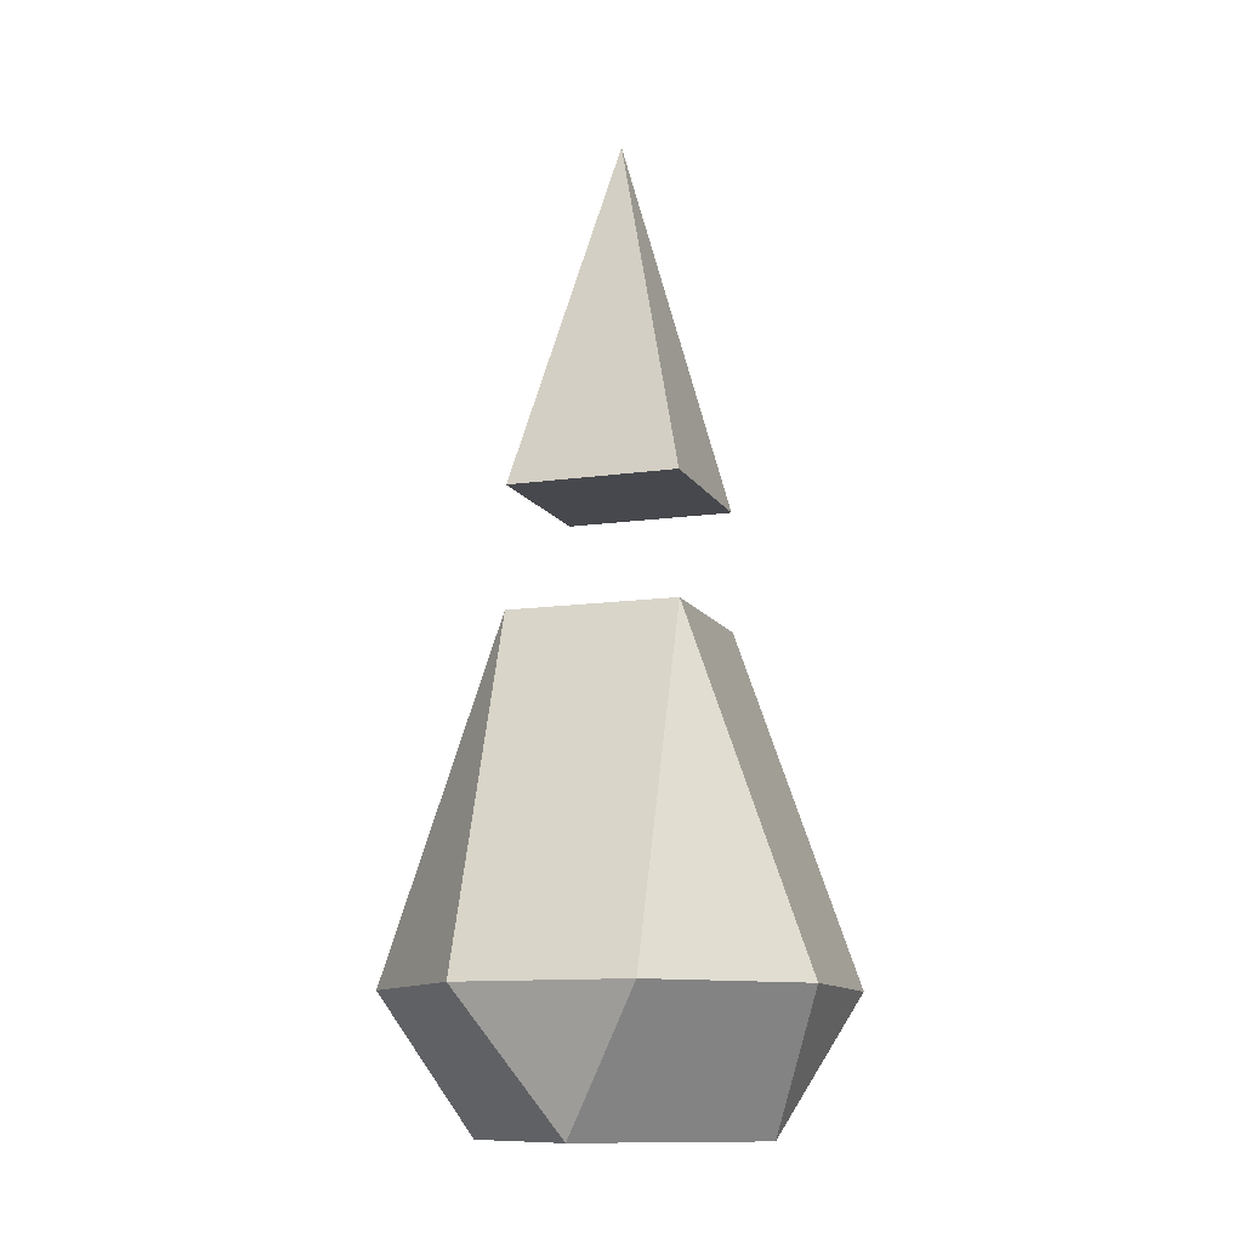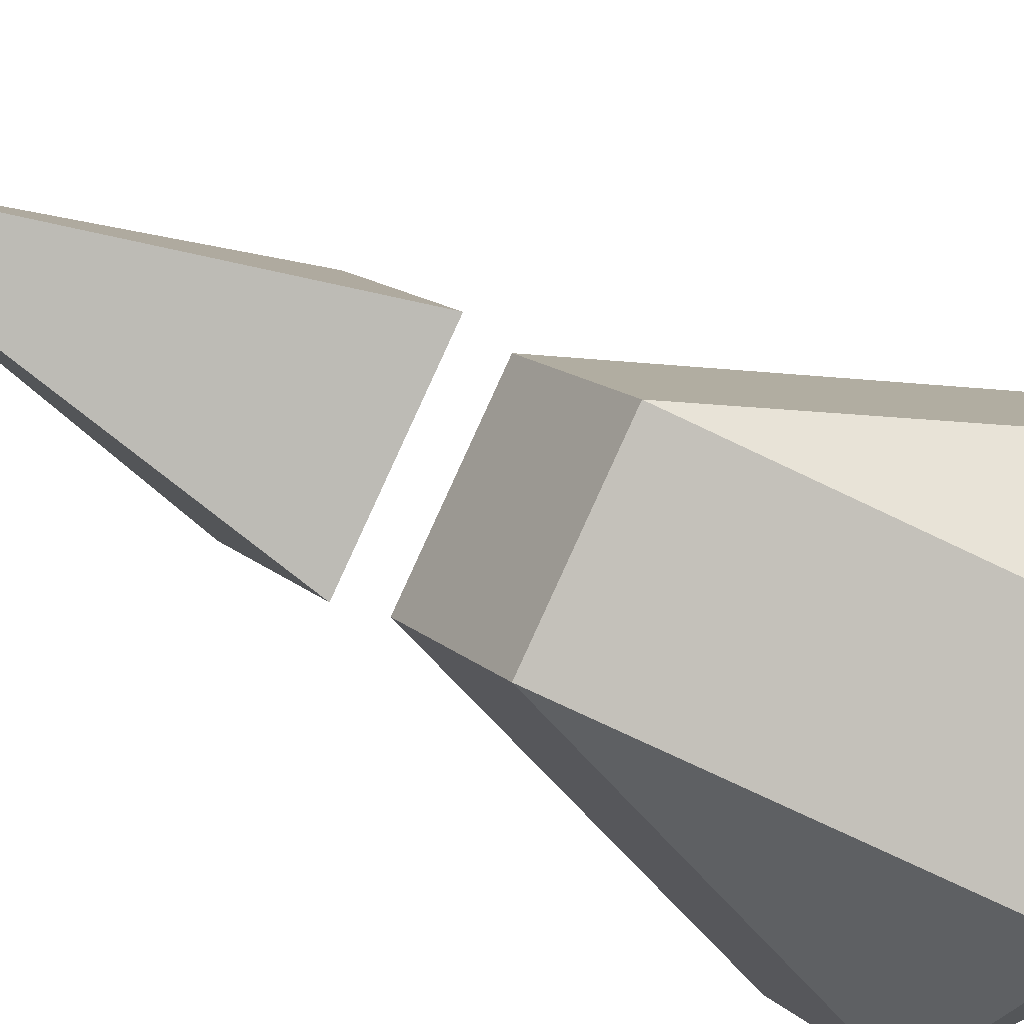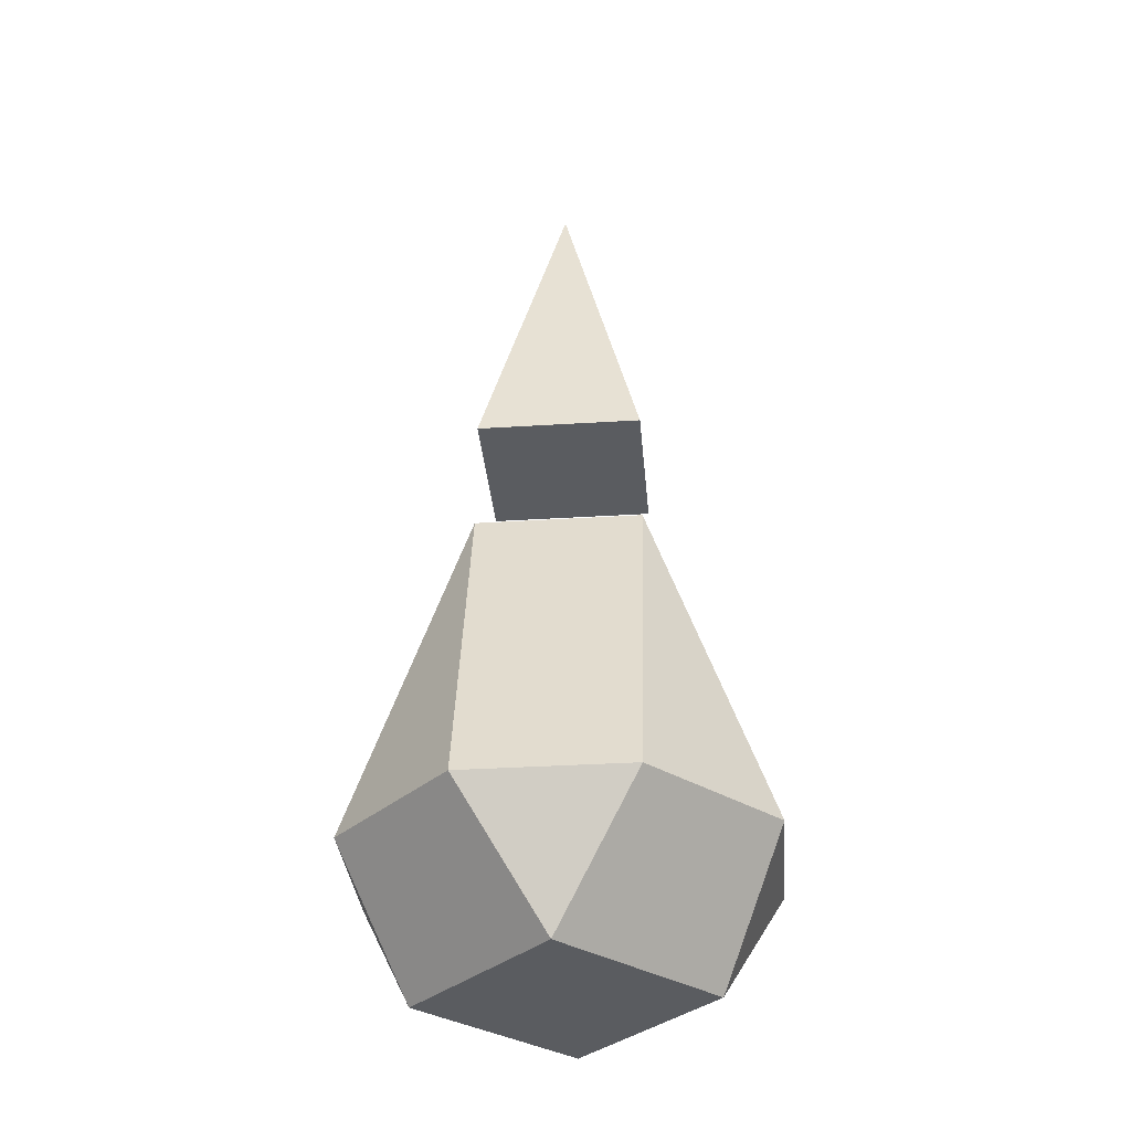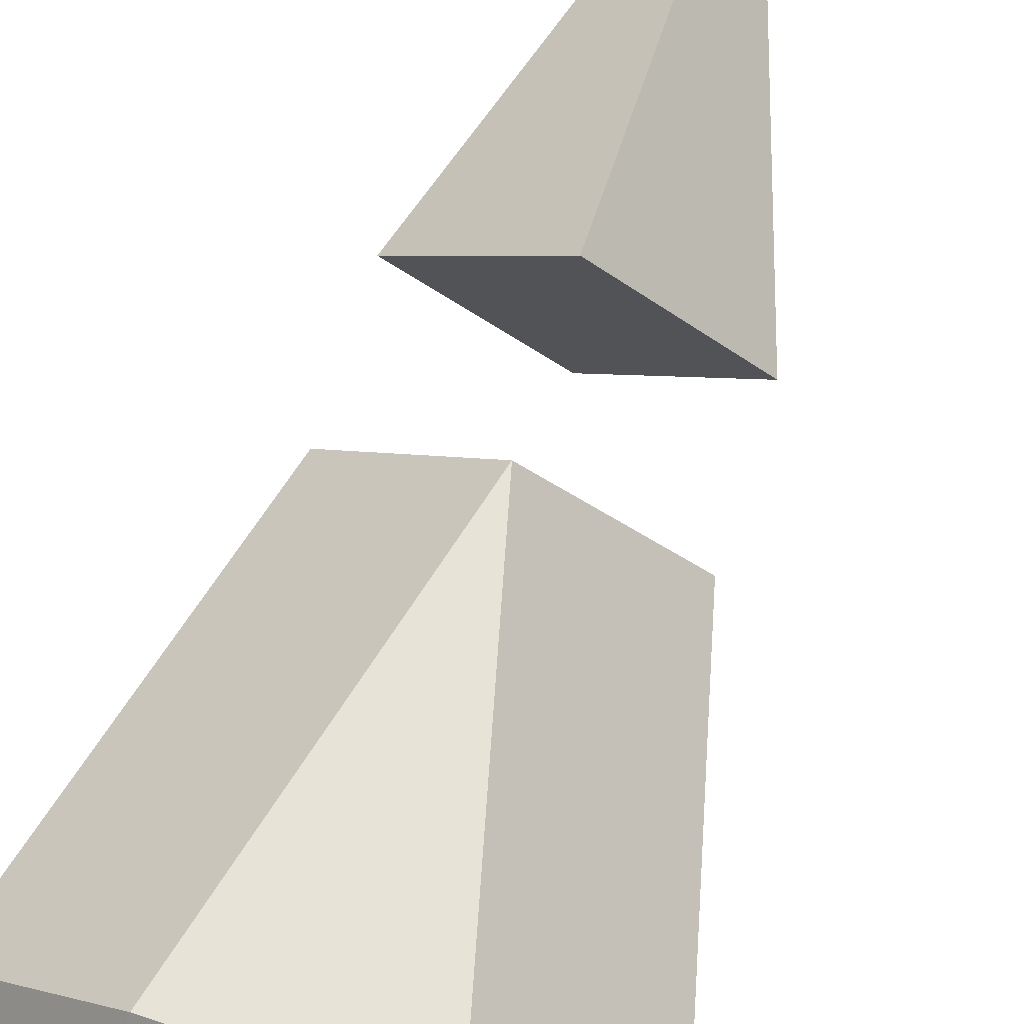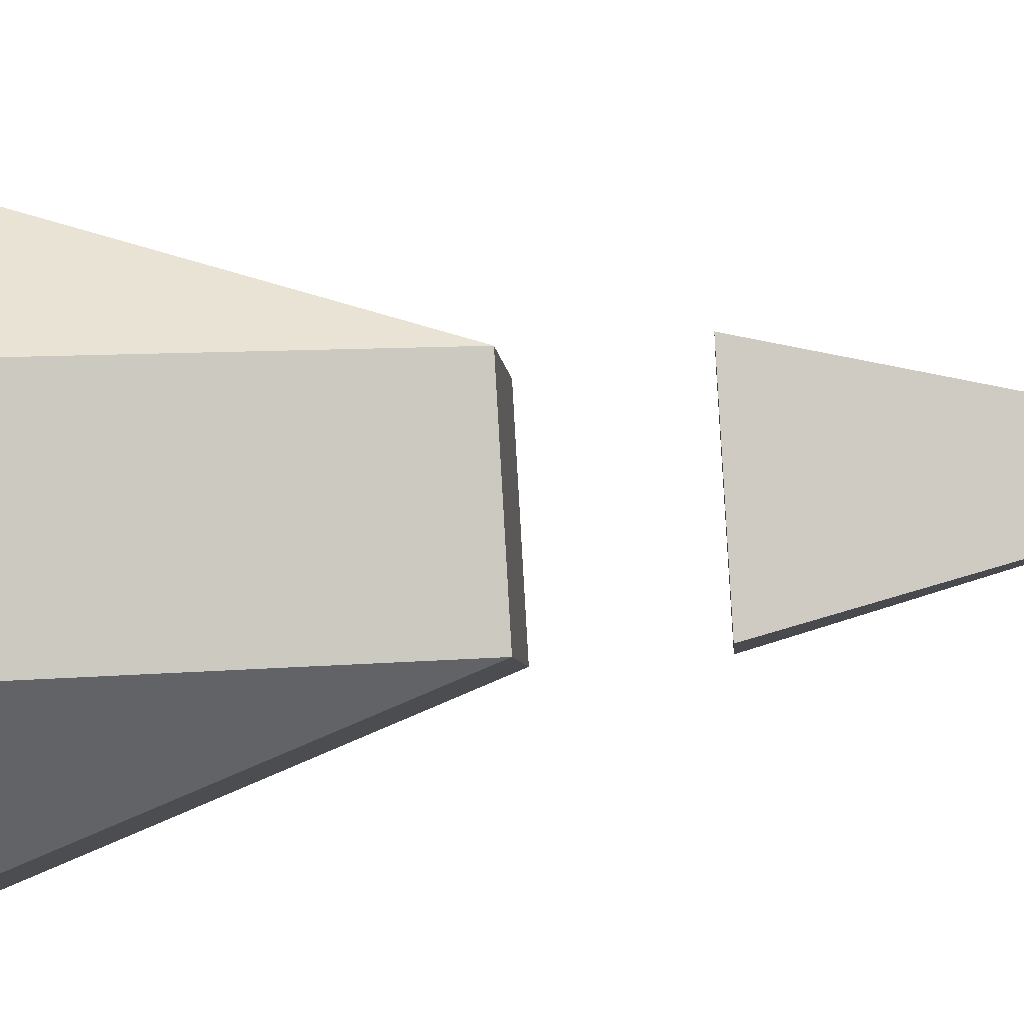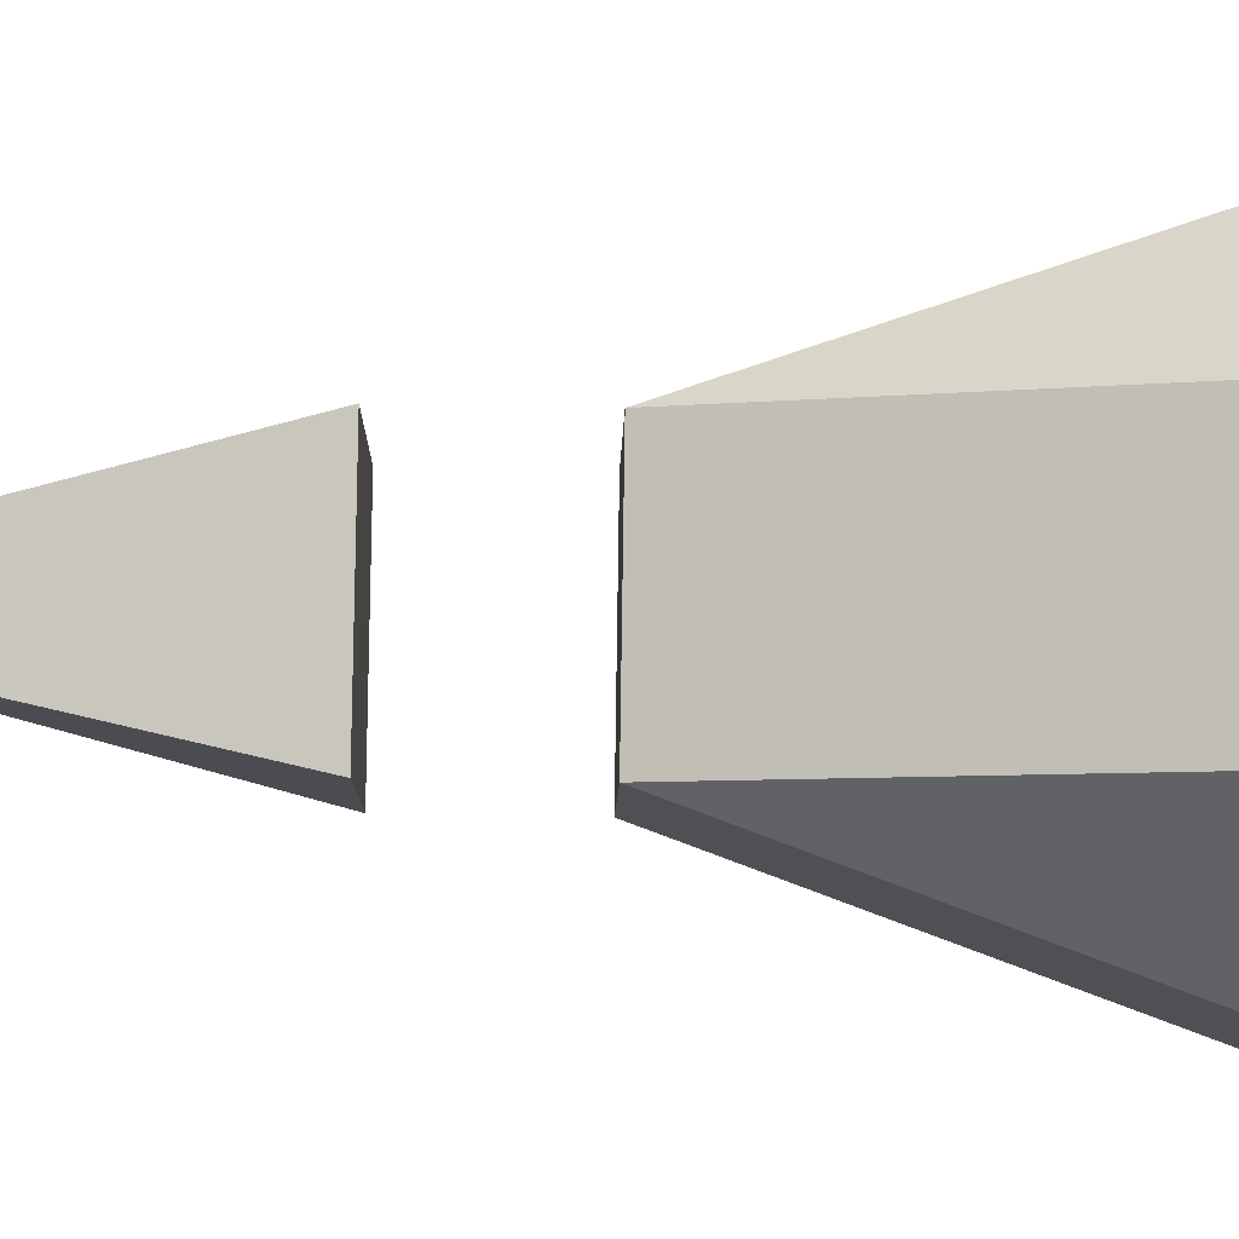
<metadata>
{"format":"obj","ext":"obj","renderer":"f3d","projection":"perspective","resolution":1024,"background":"white","views":[{"elev":-11.8,"azim":-25.9,"up":"+Y"},{"elev":-39.3,"azim":-126.2,"up":"+Z"},{"elev":-33.6,"azim":-40.1,"up":"+Y"},{"elev":76.7,"azim":17.9,"up":"+Z"},{"elev":-49.2,"azim":94.7,"up":"+Z"},{"elev":-52.7,"azim":-91.2,"up":"+Z"}]}
</metadata>
<code>
o person__body
v -0.2128 0 0.2128
v -0.1803 0.2787 0.4303
v -0.4303 0.2787 0.1803
v -0 1 0.25
v -0.25 1 0
v -0.2128 0 -0.2128
v -0.4303 0.2787 -0.1803
v -0.1803 0.2787 -0.4303
v -0 1 -0.25
v 0.2128 0 0.2128
v 0.4303 0.2787 0.1803
v 0.1803 0.2787 0.4303
v 0.25 1 0
v 0.2128 0 -0.2128
v 0.1803 0.2787 -0.4303
v 0.4303 0.2787 -0.1803
v -0 1.25 0.25
v -0 2 0
v 0.25 1.25 0
v -0.25 1.25 0
v -0 1.25 -0.25
f 12 4 2
f 3 5 7
f 16 13 11
f 8 9 15
f 1 2 3
f 6 7 8
f 10 11 12
f 14 15 16
f 20 17 18
f 20 18 21
f 21 18 19
f 19 18 17
f 1 7 6
f 4 3 2
f 8 5 9
f 6 15 14
f 16 9 13
f 14 11 10
f 12 13 4
f 10 2 1
f 14 1 6
f 21 17 20
f 4 9 5
f 1 3 7
f 4 5 3
f 8 7 5
f 6 8 15
f 16 15 9
f 14 16 11
f 12 11 13
f 10 12 2
f 14 10 1
f 21 19 17
f 4 13 9

</code>
